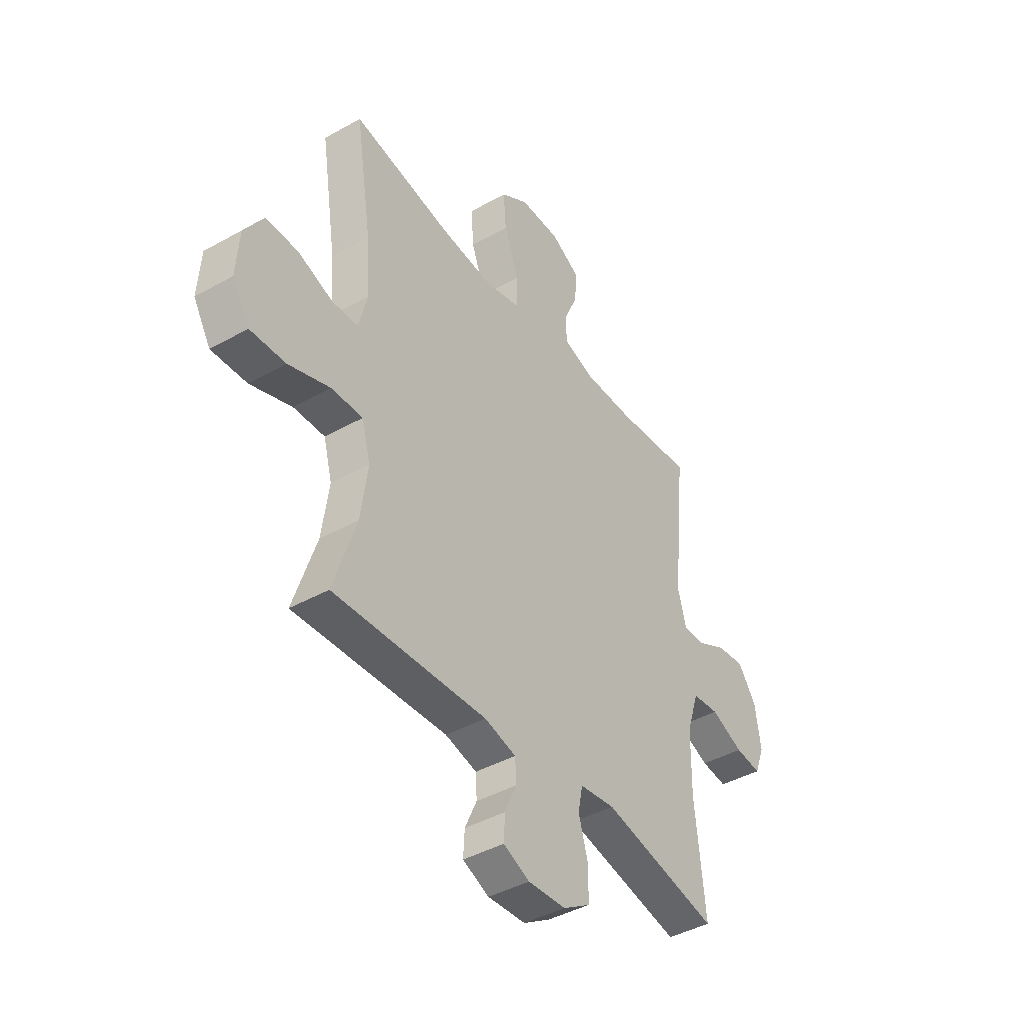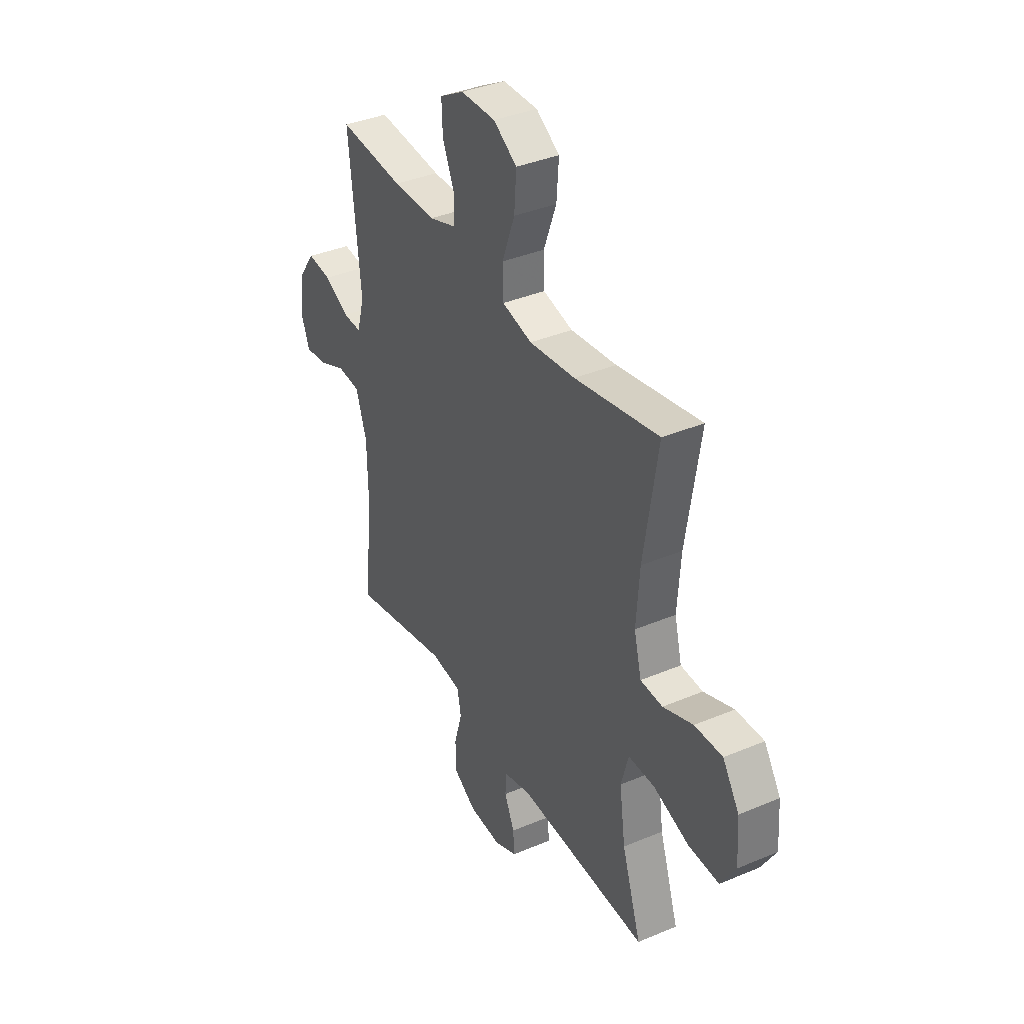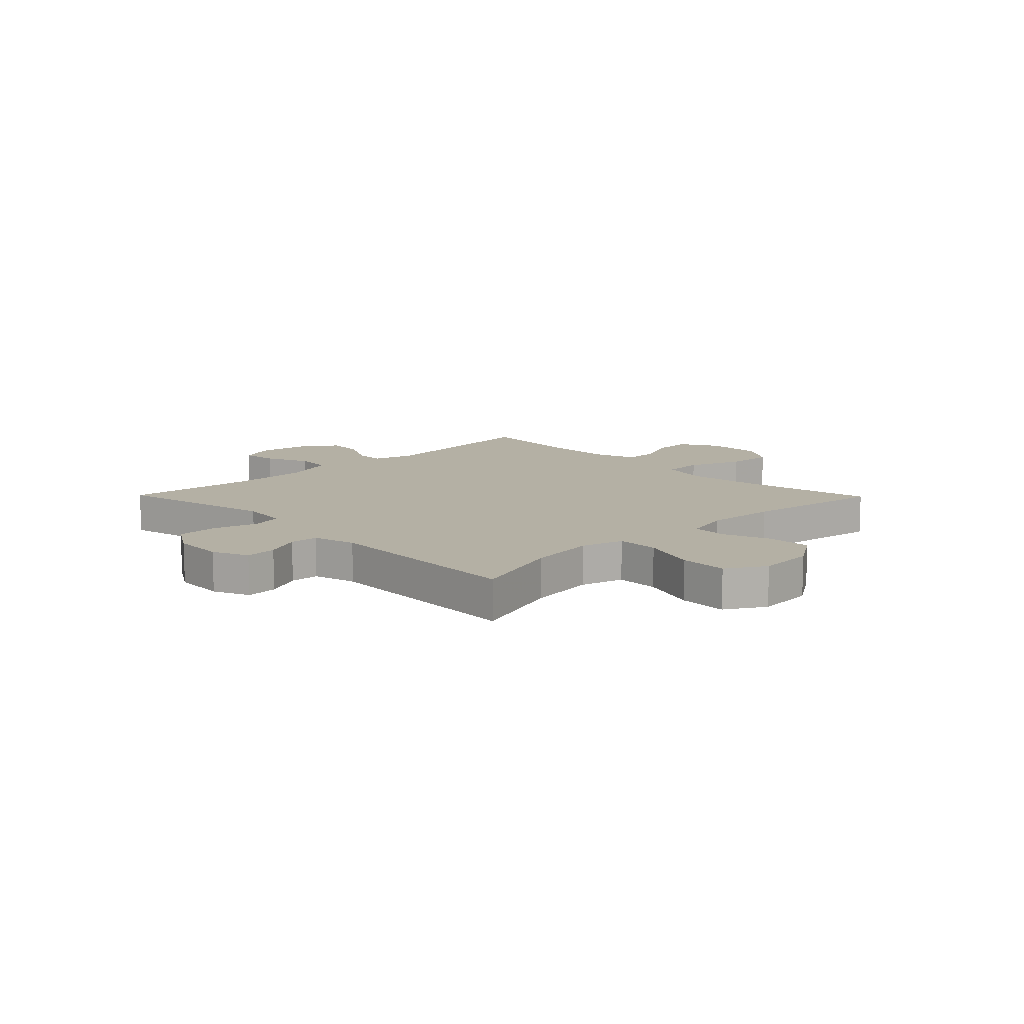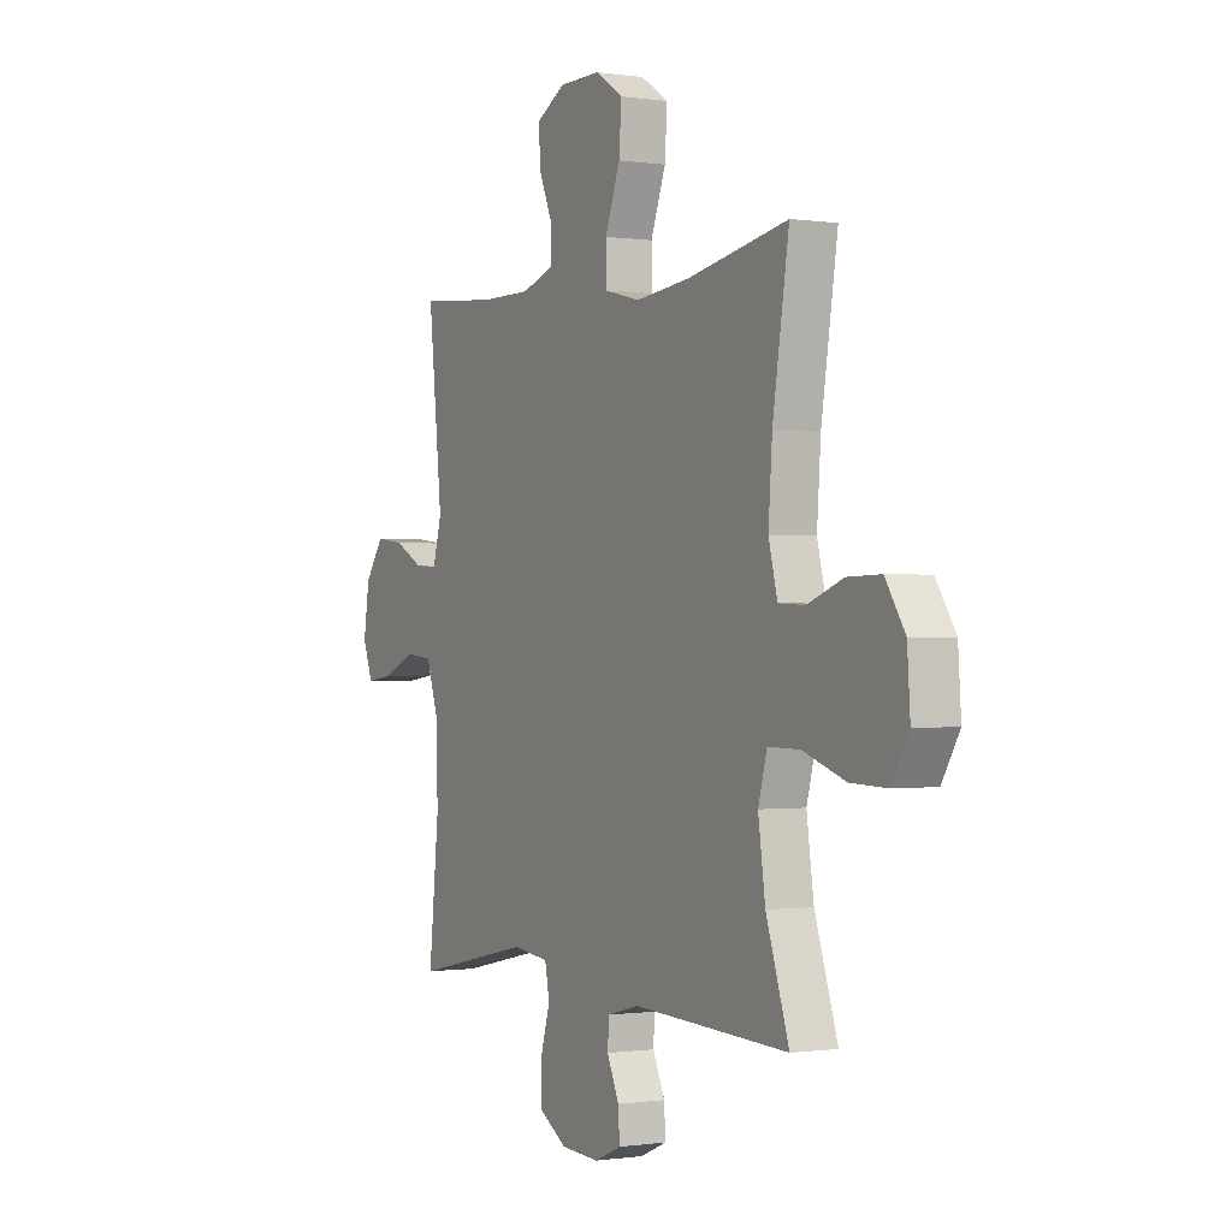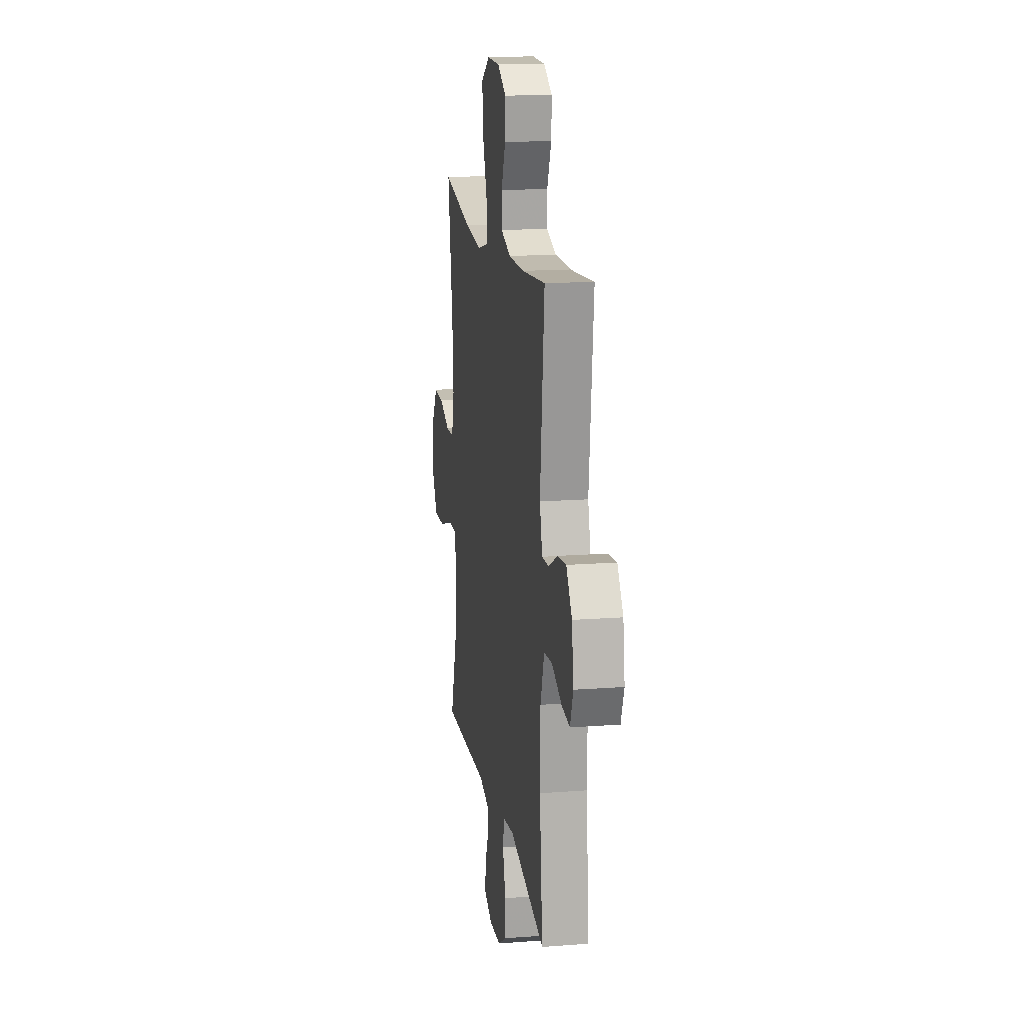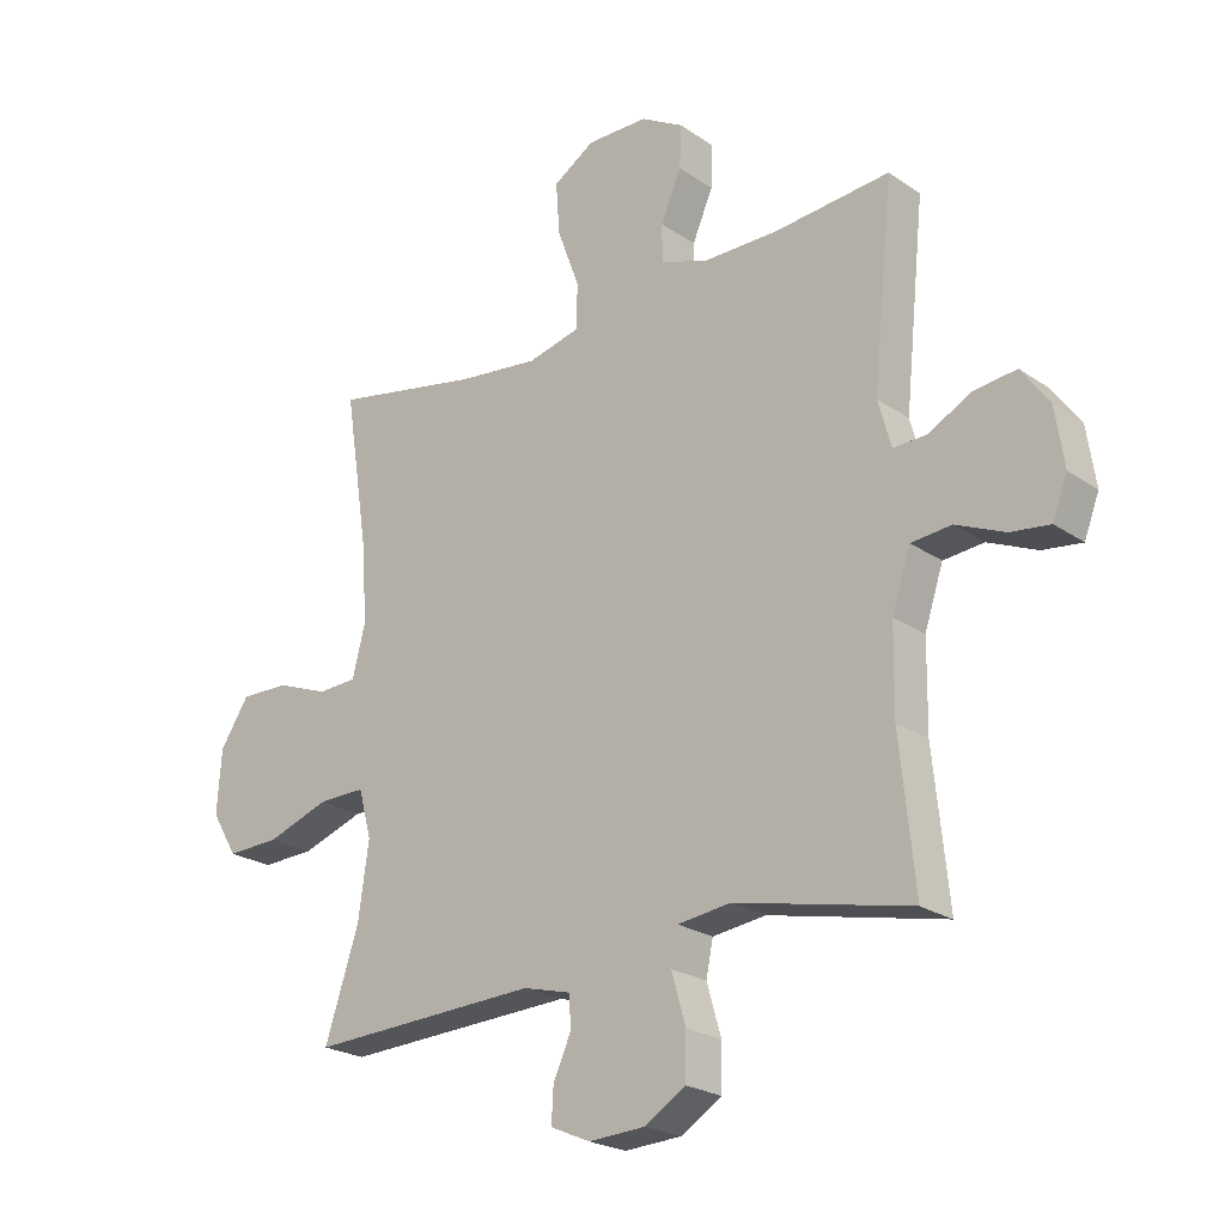
<metadata>
{"format":"obj","ext":"obj","renderer":"f3d","projection":"perspective","resolution":1024,"background":"white","views":[{"elev":-42.0,"azim":-55.9,"up":"+Z"},{"elev":37.5,"azim":-118.4,"up":"+Z"},{"elev":11.5,"azim":-134.4,"up":"+Y"},{"elev":-0.4,"azim":-119.0,"up":"+Z"},{"elev":16.1,"azim":81.0,"up":"+Z"},{"elev":-22.9,"azim":40.8,"up":"+Z"}]}
</metadata>
<code>
v -0.5 0.07 -0.5
v -0.445 0.07 -0.333
v -0.428 0.07 -0.212
v -0.449 0.07 -0.135
v -0.525 0.07 -0.136
v -0.626 0.07 -0.171
v -0.712 0.07 -0.174
v -0.754 0.07 -0.104
v -0.747 0.07 -0.002
v -0.7 0.07 0.07
v -0.621 0.07 0.068
v -0.536 0.07 0.036
v -0.473 0.07 0.039
v -0.452 0.07 0.122
v -0.461 0.07 0.249
v -0.5 0.07 0.5
v -0.261 0.07 0.454
v -0.13 0.07 0.439
v -0.045 0.07 0.46
v -0.043 0.07 0.532
v -0.079 0.07 0.629
v -0.085 0.07 0.713
v -0.018 0.07 0.756
v 0.081 0.07 0.755
v 0.15 0.07 0.716
v 0.147 0.07 0.647
v 0.114 0.07 0.57
v 0.114 0.07 0.509
v 0.192 0.07 0.483
v 0.314 0.07 0.483
v 0.5 0.07 0.5
v 0.467 0.07 0.179
v 0.488 0.07 0.103
v 0.541 0.07 0.105
v 0.612 0.07 0.142
v 0.68 0.07 0.15
v 0.725 0.07 0.087
v 0.739 0.07 -0.007
v 0.715 0.07 -0.07
v 0.652 0.07 -0.062
v 0.573 0.07 -0.028
v 0.508 0.07 -0.034
v 0.478 0.07 -0.125
v 0.476 0.07 -0.264
v 0.5 0.07 -0.5
v 0.217 0.07 -0.438
v 0.131 0.07 -0.449
v 0.12 0.07 -0.505
v 0.143 0.07 -0.585
v 0.142 0.07 -0.657
v 0.076 0.07 -0.698
v -0.016 0.07 -0.703
v -0.08 0.07 -0.675
v -0.077 0.07 -0.619
v -0.048 0.07 -0.555
v -0.051 0.07 -0.504
v -0.128 0.07 -0.484
v -0.5 0 -0.5
v -0.445 0 -0.333
v -0.428 0 -0.212
v -0.449 0 -0.135
v -0.525 0 -0.136
v -0.626 0 -0.171
v -0.712 0 -0.174
v -0.754 0 -0.104
v -0.747 0 -0.002
v -0.7 0 0.07
v -0.621 0 0.068
v -0.536 0 0.036
v -0.473 0 0.039
v -0.452 0 0.122
v -0.461 0 0.249
v -0.5 0 0.5
v -0.261 0 0.454
v -0.13 0 0.439
v -0.045 0 0.46
v -0.043 0 0.532
v -0.079 0 0.629
v -0.085 0 0.713
v -0.018 0 0.756
v 0.081 0 0.755
v 0.15 0 0.716
v 0.147 0 0.647
v 0.114 0 0.57
v 0.114 0 0.509
v 0.192 0 0.483
v 0.314 0 0.483
v 0.5 0 0.5
v 0.467 0 0.179
v 0.488 0 0.103
v 0.541 0 0.105
v 0.612 0 0.142
v 0.68 0 0.15
v 0.725 0 0.087
v 0.739 0 -0.007
v 0.715 0 -0.07
v 0.652 0 -0.062
v 0.573 0 -0.028
v 0.508 0 -0.034
v 0.478 0 -0.125
v 0.476 0 -0.264
v 0.5 0 -0.5
v 0.217 0 -0.438
v 0.131 0 -0.449
v 0.12 0 -0.505
v 0.143 0 -0.585
v 0.142 0 -0.657
v 0.076 0 -0.698
v -0.016 0 -0.703
v -0.08 0 -0.675
v -0.077 0 -0.619
v -0.048 0 -0.555
v -0.051 0 -0.504
v -0.128 0 -0.484
f 53 54 55
f 52 53 55
f 51 52 55
f 50 51 55
f 49 50 55
f 48 49 55
f 47 48 55 56
f 44 45 46
f 43 44 46 47
f 47 56 57
f 43 47 57
f 42 43 57
f 39 40 41
f 38 39 41
f 37 38 41
f 36 37 41
f 35 36 41
f 34 35 41
f 33 34 41 42
f 30 31 32
f 57 1 2
f 42 57 2
f 33 42 2
f 32 33 2
f 30 32 2
f 29 30 2
f 25 26 27
f 24 25 27
f 23 24 27
f 22 23 27
f 21 22 27
f 20 21 27
f 19 20 27 28
f 15 16 17
f 14 15 17 18
f 13 14 18 19
f 10 11 12
f 9 10 12
f 8 9 12
f 7 8 12
f 6 7 12
f 5 6 12
f 4 5 12 13
f 19 28 29
f 13 19 29
f 4 13 29
f 3 4 29
f 2 3 29
f 112 111 110
f 112 110 109
f 112 109 108
f 112 108 107
f 112 107 106
f 112 106 105
f 113 112 105 104
f 103 102 101
f 104 103 101 100
f 114 113 104
f 114 104 100
f 114 100 99
f 98 97 96
f 98 96 95
f 98 95 94
f 98 94 93
f 98 93 92
f 98 92 91
f 99 98 91 90
f 89 88 87
f 59 58 114
f 59 114 99
f 59 99 90
f 59 90 89
f 59 89 87
f 59 87 86
f 84 83 82
f 84 82 81
f 84 81 80
f 84 80 79
f 84 79 78
f 84 78 77
f 85 84 77 76
f 74 73 72
f 75 74 72 71
f 76 75 71 70
f 69 68 67
f 69 67 66
f 69 66 65
f 69 65 64
f 69 64 63
f 69 63 62
f 70 69 62 61
f 86 85 76
f 86 76 70
f 86 70 61
f 86 61 60
f 86 60 59
f 1 58 59 2
f 2 59 60 3
f 3 60 61 4
f 4 61 62 5
f 5 62 63 6
f 6 63 64 7
f 7 64 65 8
f 8 65 66 9
f 9 66 67 10
f 10 67 68 11
f 11 68 69 12
f 12 69 70 13
f 13 70 71 14
f 14 71 72 15
f 15 72 73 16
f 16 73 74 17
f 17 74 75 18
f 18 75 76 19
f 19 76 77 20
f 20 77 78 21
f 21 78 79 22
f 22 79 80 23
f 23 80 81 24
f 24 81 82 25
f 25 82 83 26
f 26 83 84 27
f 27 84 85 28
f 28 85 86 29
f 29 86 87 30
f 30 87 88 31
f 31 88 89 32
f 32 89 90 33
f 33 90 91 34
f 34 91 92 35
f 35 92 93 36
f 36 93 94 37
f 37 94 95 38
f 38 95 96 39
f 39 96 97 40
f 40 97 98 41
f 41 98 99 42
f 42 99 100 43
f 43 100 101 44
f 44 101 102 45
f 45 102 103 46
f 46 103 104 47
f 47 104 105 48
f 48 105 106 49
f 49 106 107 50
f 50 107 108 51
f 51 108 109 52
f 52 109 110 53
f 53 110 111 54
f 54 111 112 55
f 55 112 113 56
f 56 113 114 57
f 57 114 58 1

</code>
